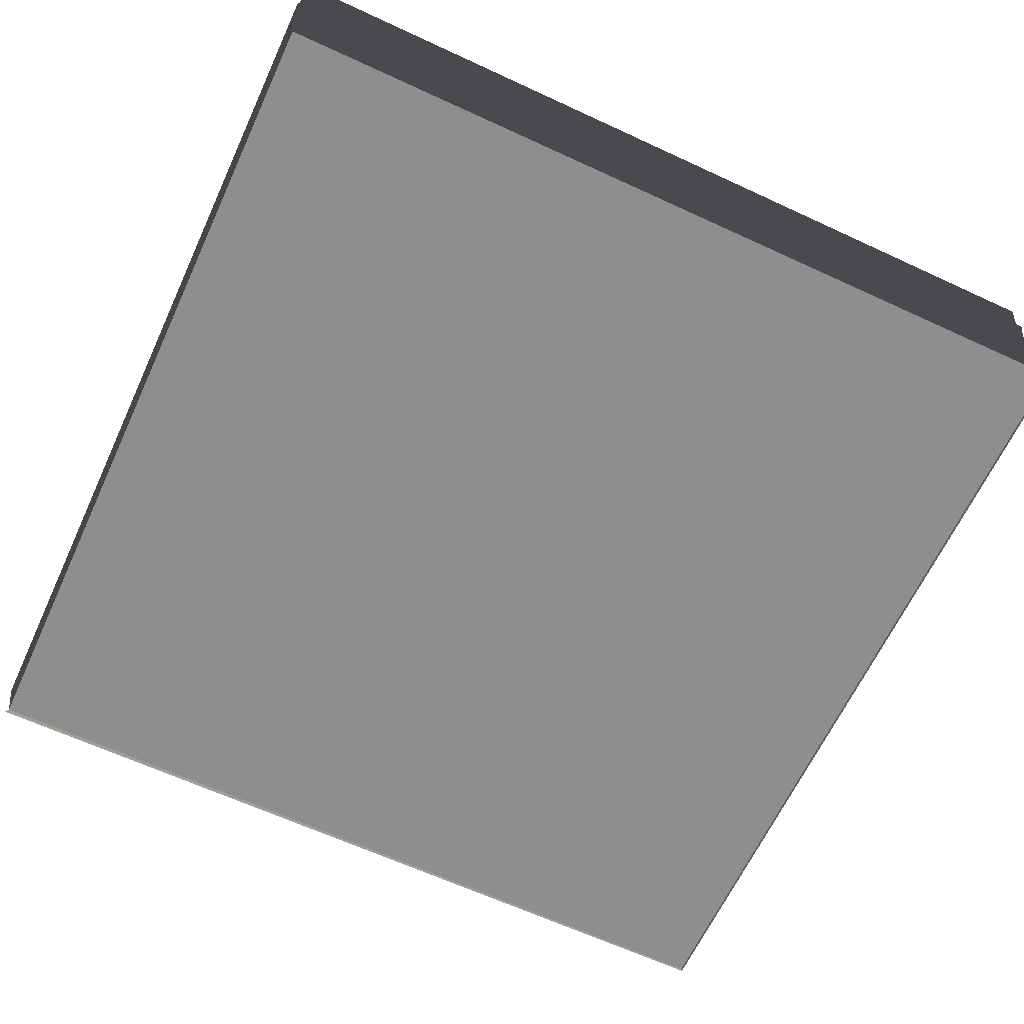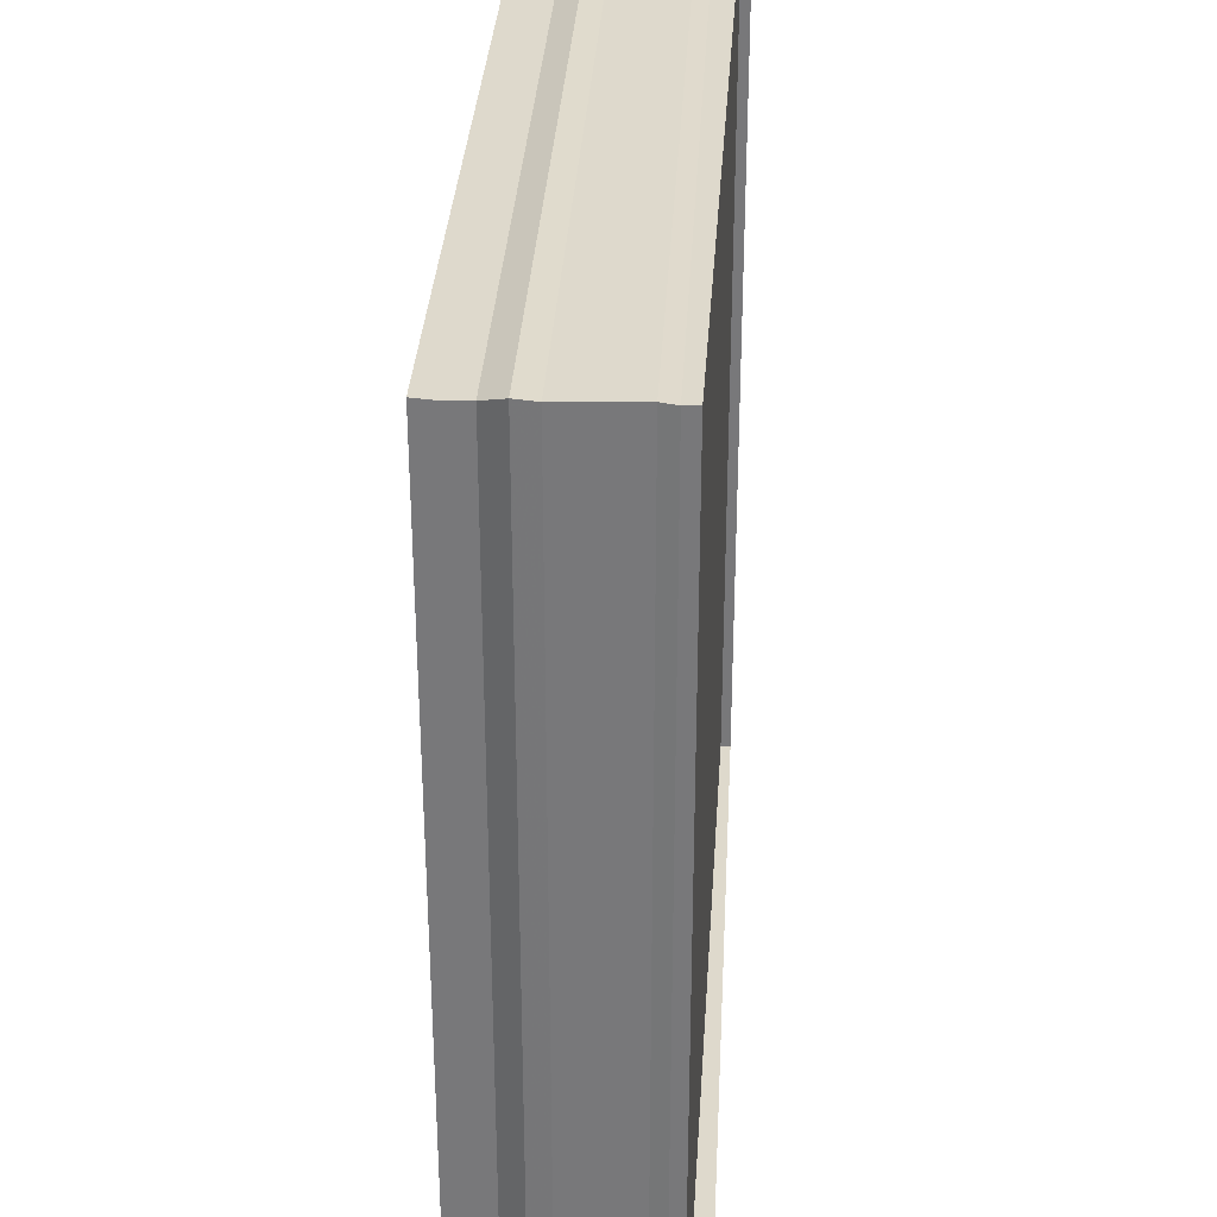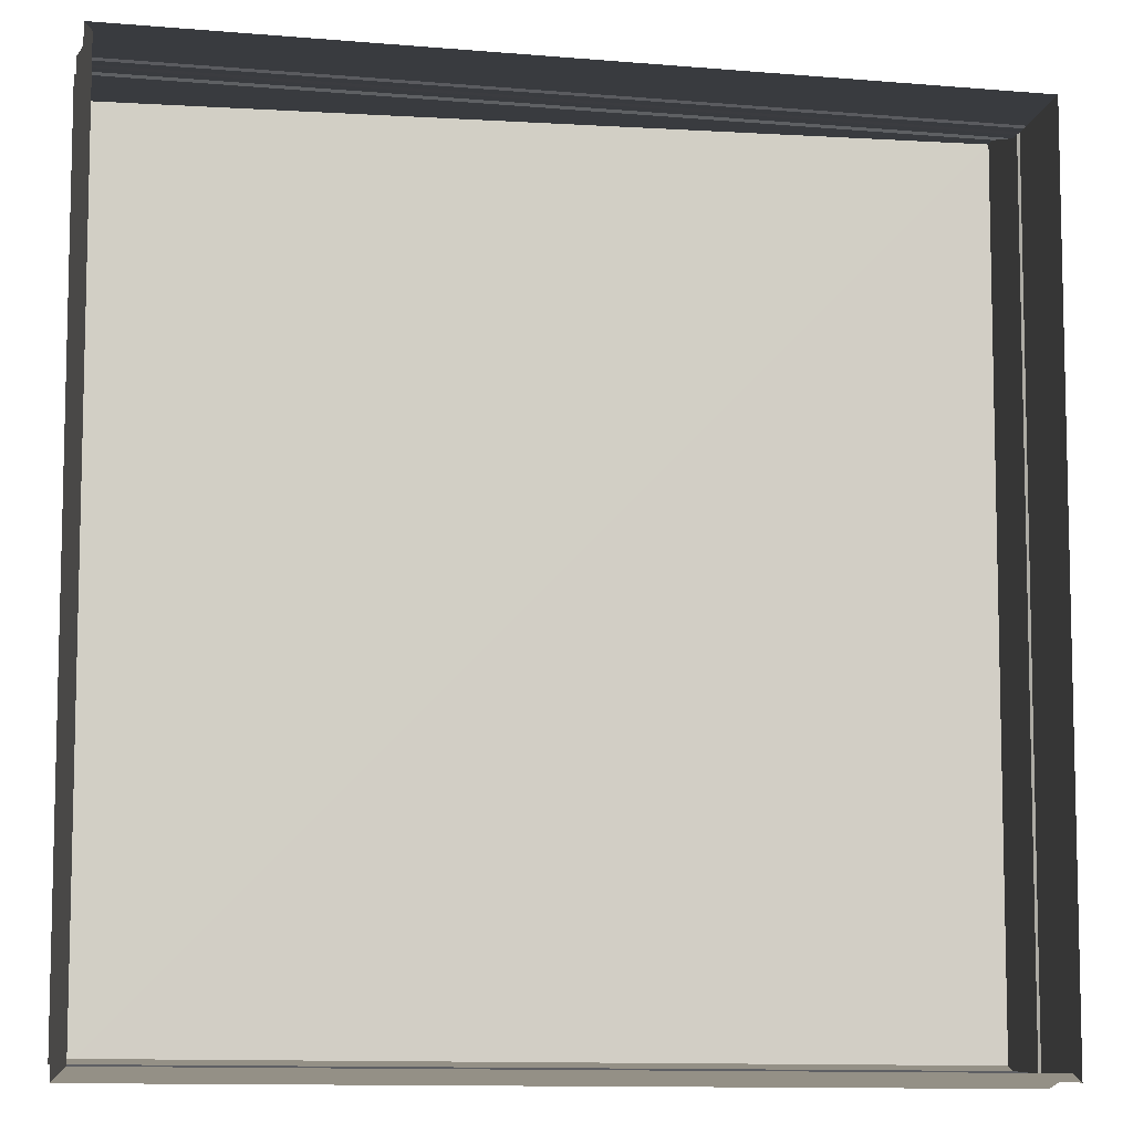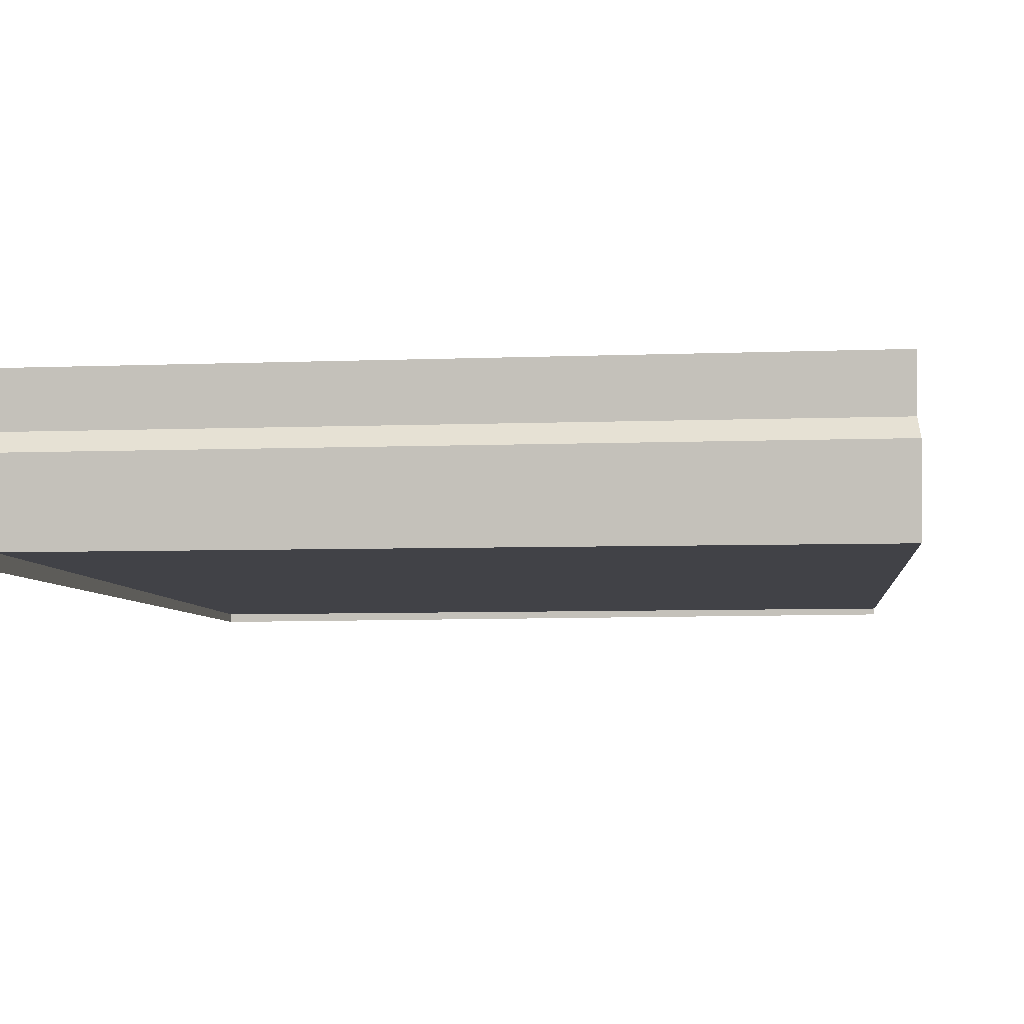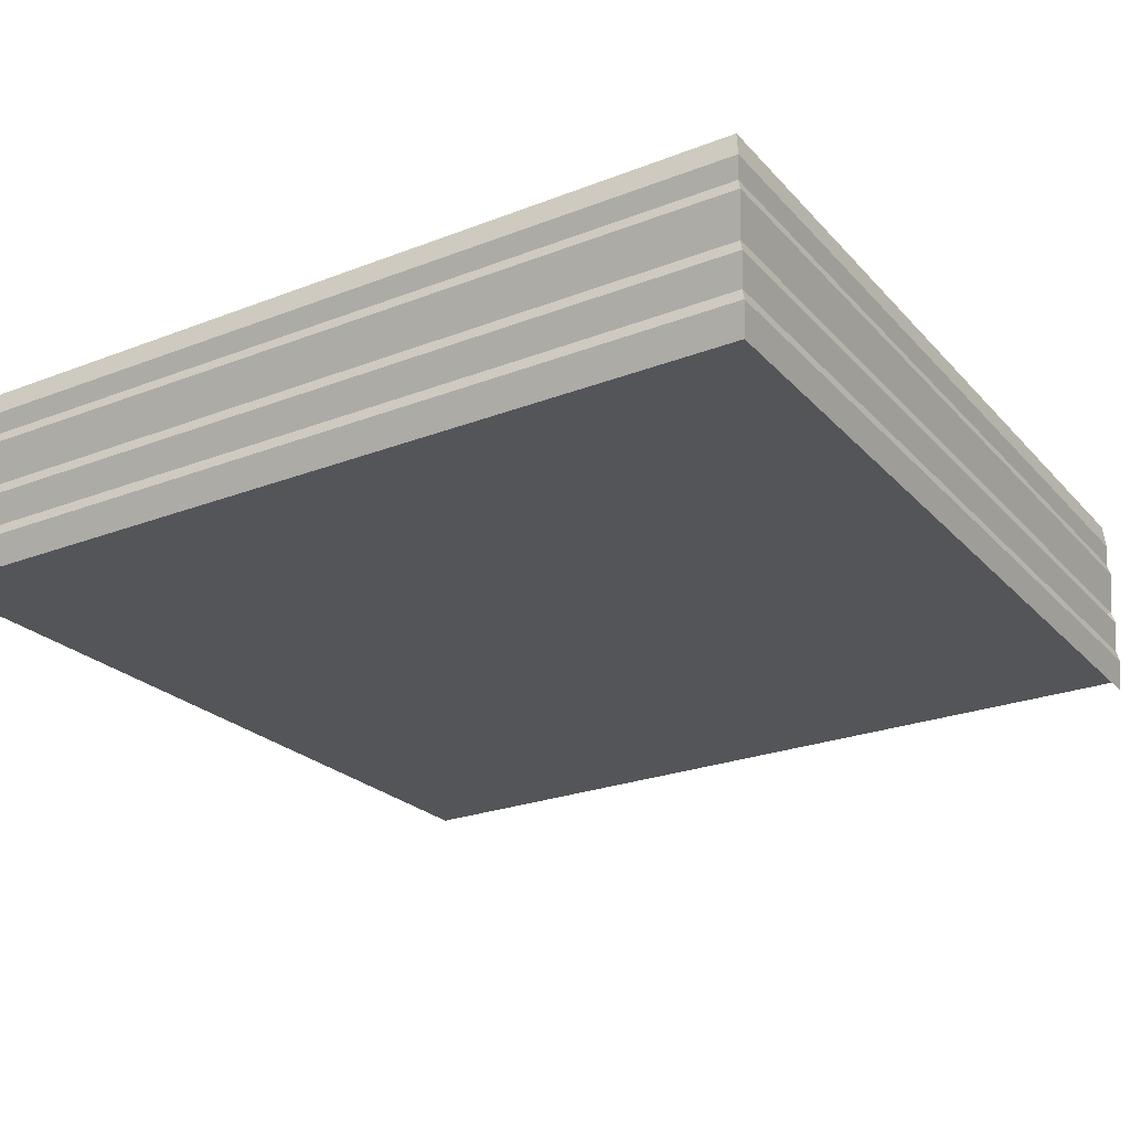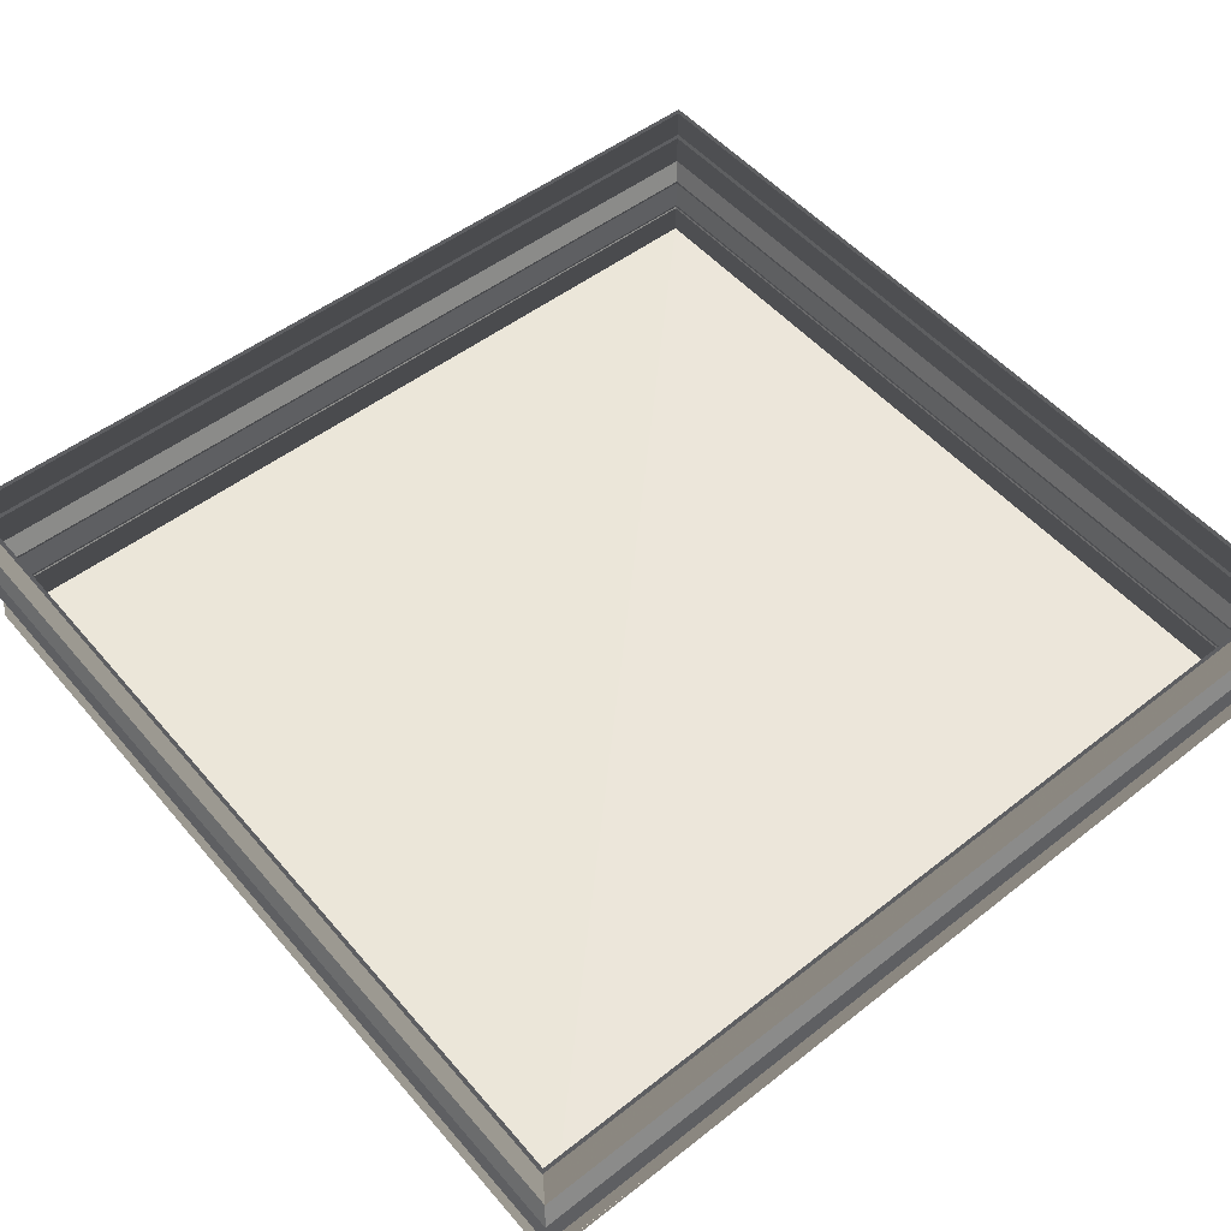
<metadata>
{"format":"obj","ext":"obj","renderer":"f3d","projection":"perspective","resolution":1024,"background":"white","views":[{"elev":-65.1,"azim":154.9,"up":"+Z"},{"elev":32.6,"azim":93.1,"up":"+Y"},{"elev":-8.1,"azim":-10.5,"up":"+Y"},{"elev":-6.0,"azim":97.1,"up":"+Z"},{"elev":-24.9,"azim":-58.2,"up":"+Z"},{"elev":53.0,"azim":-39.8,"up":"+Z"}]}
</metadata>
<code>
o 1297
v 2202 1857 2.87
v 2202 1857 2.87
v 2202 1857 2.87
v 2202 1857 2.87
v 2202 1857 2.87
v 2202 1857 2.87
v 2202 1857 2.87
v 2202 1857 2.87
v 2202 1857 2.869
v 2202 1857 2.87
v 2202 1857 2.869
v 2202 1857 2.869
v 2202 1857 2.869
v 2202 1857 2.869
v 2202 1857 2.869
v 2202 1857 2.869
v 2202 1857 2.869
v 2202 1857 2.869
v 2202 1857 2.869
v 2202 1857 2.869
v 2202 1857 2.869
v 2202 1857 2.869
v 2202 1857 2.869
v 2202 1857 2.868
v 2202 1857 2.869
v 2202 1857 2.868
v 2202 1857 2.868
v 2202 1857 2.868
v 2202 1857 2.868
v 2202 1857 2.868
v 2202 1857 2.868
v 2202 1857 2.868
v 2202 1857 2.868
v 2202 1857 2.868
v 2202 1857 2.868
v 2202 1857 2.868
v 2202 1857 2.868
v 2202 1857 2.868
v 2202 1857 2.868
v 2202 1857 2.868
v 2202 1857 2.868
v 2202 1857 2.868
v 2202 1857 2.868
v 2202 1857 2.868
v 2202 1857 2.868
v 2202 1857 2.868
v 2202 1857 2.868
v 2202 1857 2.868
v 2202 1857 2.868
v 2202 1857 2.869
v 2202 1857 2.868
v 2202 1857 2.868
v 2202 1857 2.869
v 2202 1857 2.869
v 2202 1857 2.869
v 2202 1857 2.869
v 2202 1857 2.869
v 2202 1857 2.869
v 2202 1857 2.869
v 2202 1857 2.869
v 2202 1857 2.869
v 2202 1857 2.869
v 2202 1857 2.869
v 2202 1857 2.869
v 2202 1857 2.869
v 2202 1857 2.869
v 2202 1857 2.87
v 2202 1857 2.87
v 2202 1857 2.87
v 2202 1857 2.87
v 2202 1857 2.87
v 2202 1857 2.87
v 2202 1857 2.87
v 2202 1857 2.87
v 2202 1857 2.87
v 2202 1857 2.87
v 2202 1857 2.87
v 2202 1857 2.87
v 2202 1857 2.87
v 2202 1857 2.87
v 2202 1857 2.87
v 2202 1857 2.87
v 2202 1857 2.869
v 2202 1857 2.87
v 2202 1857 2.87
v 2202 1857 2.869
v 2202 1857 2.869
v 2202 1857 2.869
v 2202 1857 2.869
v 2202 1857 2.869
v 2202 1857 2.869
v 2202 1857 2.869
v 2202 1857 2.869
v 2202 1857 2.869
v 2202 1857 2.869
v 2202 1857 2.869
v 2202 1857 2.869
v 2202 1857 2.869
v 2202 1857 2.869
v 2202 1857 2.869
v 2202 1857 2.869
v 2202 1857 2.868
v 2202 1857 2.868
v 2202 1857 2.868
v 2202 1857 2.868
v 2202 1857 2.868
v 2202 1857 2.868
v 2202 1857 2.868
v 2202 1857 2.868
v 2202 1857 2.868
v 2202 1857 2.868
v 2202 1857 2.868
v 2202 1857 2.868
v 2202 1857 2.868
v 2202 1857 2.868
v 2202 1857 2.869
v 2202 1857 2.868
v 2202 1857 2.869
v 2202 1857 2.869
v 2202 1857 2.869
v 2202 1857 2.869
v 2202 1857 2.869
v 2202 1857 2.869
v 2202 1857 2.869
v 2202 1857 2.869
v 2202 1857 2.869
v 2202 1857 2.869
v 2202 1857 2.869
v 2202 1857 2.869
v 2202 1857 2.869
v 2202 1857 2.869
v 2202 1857 2.87
v 2202 1857 2.869
v 2202 1857 2.87
v 2202 1857 2.87
v 2202 1857 2.87
v 2202 1857 2.87
v 2202 1857 2.87
v 2202 1857 2.87
v 2202 1857 2.87
v 2202 1857 2.87
v 2202 1857 2.87
v 2202 1857 2.868
v 2202 1857 2.868
v 2202 1857 2.868
v 2202 1857 2.868
v 2202 1857 2.868
v 2202 1857 2.868
v 2202 1857 2.868
v 2202 1857 2.868
v 2202 1857 2.868
v 2202 1857 2.868
v 2202 1857 2.868
v 2202 1857 2.868
v 2202 1857 2.868
v 2202 1857 2.868
v 2202 1857 2.868
f 1 2 3
f 3 4 5
f 4 6 7
f 5 8 9
f 8 7 10
f 9 11 12
f 11 10 13
f 12 14 15
f 14 13 16
f 15 17 18
f 17 16 19
f 18 20 21
f 20 19 22
f 21 23 24
f 23 22 25
f 24 26 27
f 26 25 28
f 27 29 30
f 29 28 31
f 32 31 33
f 30 32 34
f 35 33 36
f 34 37 36
f 38 39 37
f 40 41 34
f 42 43 35
f 40 44 45
f 46 47 42
f 43 48 49
f 47 50 48
f 51 49 52
f 53 54 46
f 54 55 50
f 56 57 53
f 57 58 55
f 59 60 56
f 60 61 58
f 62 63 59
f 63 64 61
f 65 66 62
f 67 68 64
f 69 67 65
f 67 70 68
f 71 72 70
f 73 71 69
f 74 75 73
f 76 77 78
f 79 78 80
f 81 76 82
f 82 79 83
f 84 85 81
f 83 86 87
f 86 80 88
f 89 88 90
f 91 90 92
f 93 94 91
f 95 91 96
f 97 92 98
f 96 97 99
f 100 98 101
f 99 100 102
f 103 101 104
f 102 103 105
f 106 104 39
f 105 106 107
f 107 108 109
f 110 111 108
f 112 113 111
f 114 112 51
f 115 116 113
f 117 115 114
f 118 119 116
f 120 118 117
f 121 122 119
f 123 121 120
f 124 125 123
f 126 127 124
f 127 128 122
f 127 129 128
f 130 131 126
f 131 132 129
f 133 134 131
f 135 136 132
f 137 138 136
f 139 137 140
f 141 142 139
f 41 143 144
f 145 143 109
f 145 146 147
f 147 144 45
f 148 143 149
f 148 150 45
f 151 150 45
f 152 150 153
f 148 154 155
f 155 156 157

</code>
